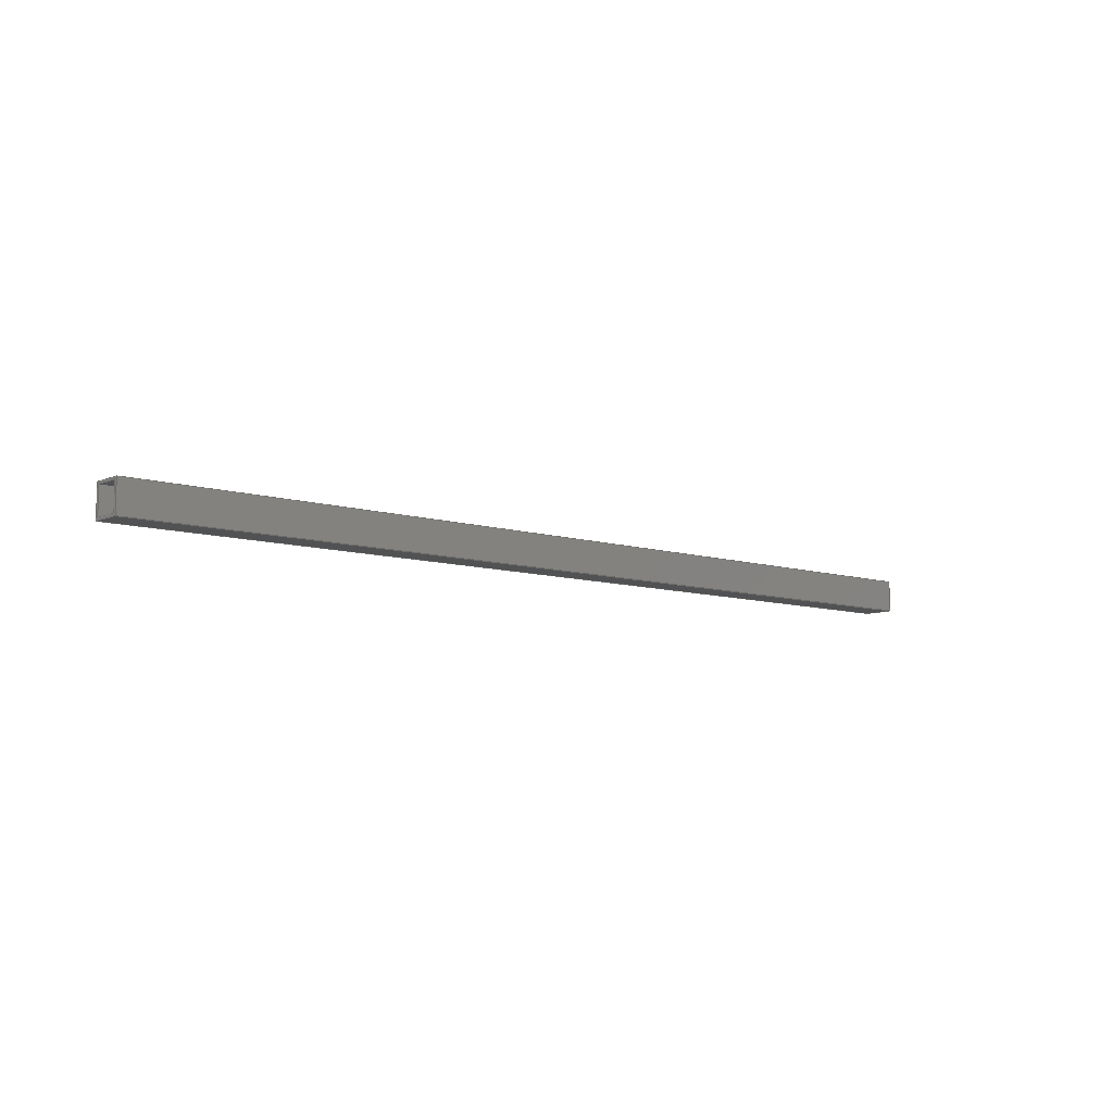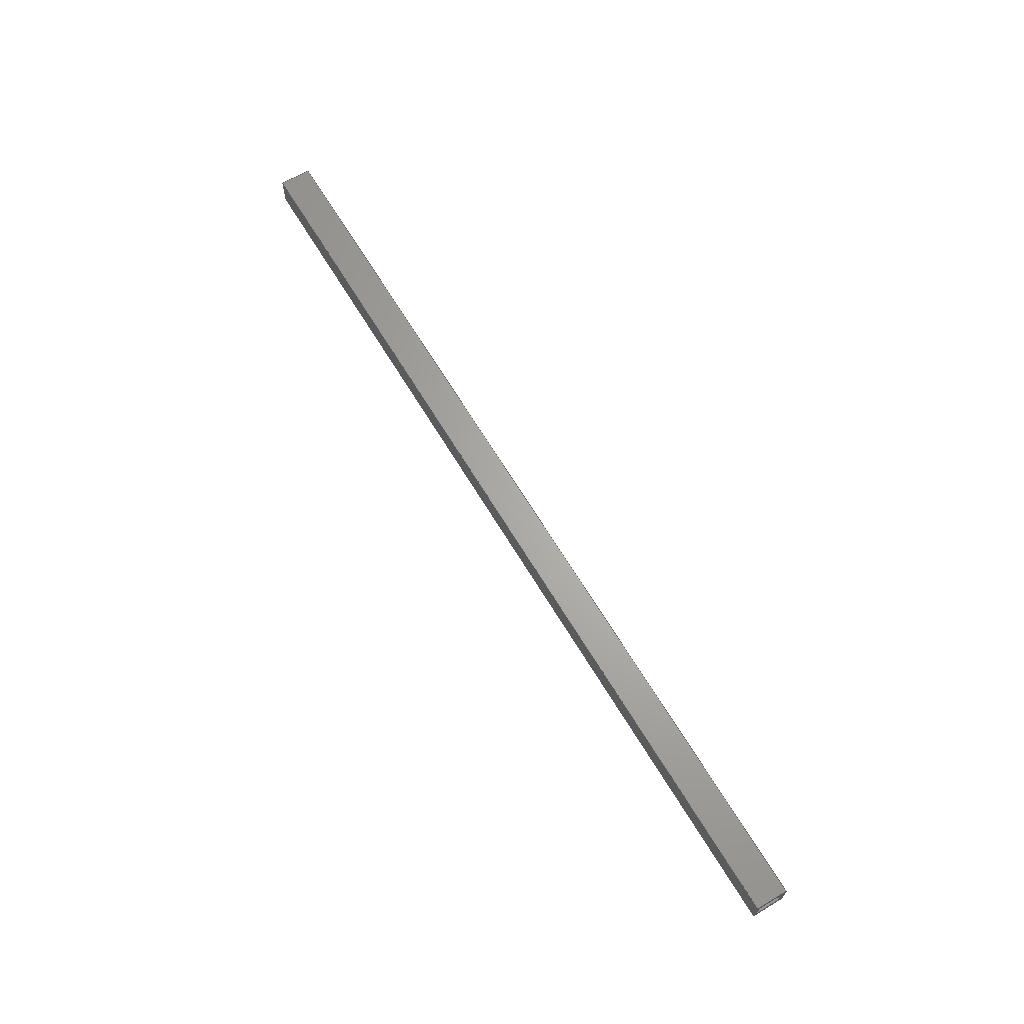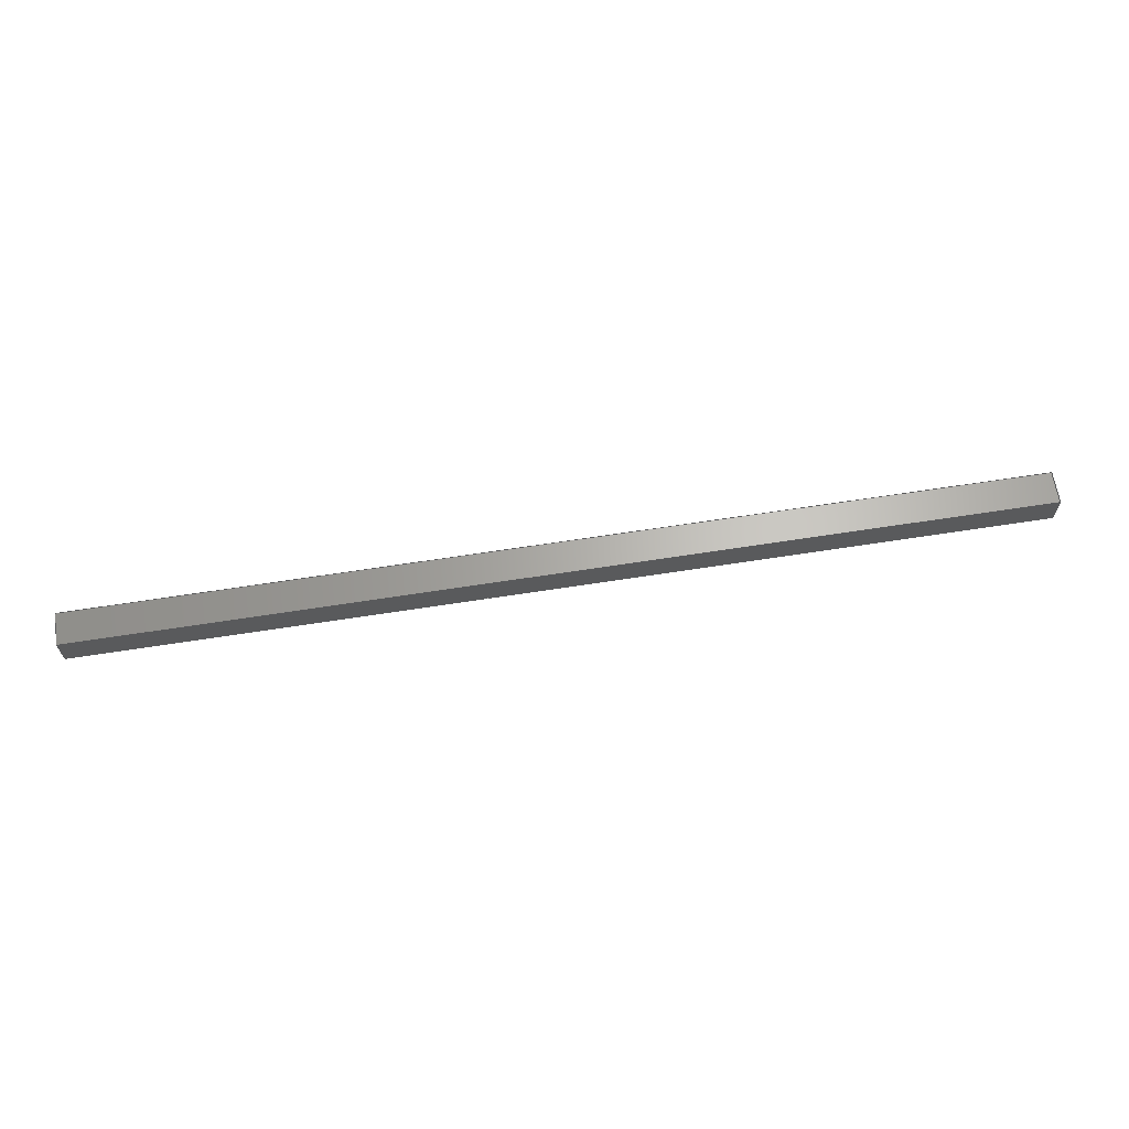
<metadata>
{"format":"step","ext":"stp","renderer":"f3d","projection":"perspective","resolution":1024,"background":"white","views":[{"elev":-8.6,"azim":139.3,"up":"+Z"},{"elev":65.9,"azim":59.0,"up":"+Y"},{"elev":65.2,"azim":-8.9,"up":"+Y"}]}
</metadata>
<code>
ISO-10303-21;
DATA;
#1=MECHANICAL_DESIGN_GEOMETRIC_PRESENTATION_REPRESENTATION('',(#175,#176,
#177,#178,#179,#180,#181,#182,#183,#184,#185),#326);
#2=SHAPE_REPRESENTATION_RELATIONSHIP('SRR','None',#336,#3);
#3=ADVANCED_BREP_SHAPE_REPRESENTATION('',(#4),#325);
#4=MANIFOLD_SOLID_BREP('Solid1',#196);
#5=FACE_BOUND('',#20,.T.);
#6=FACE_BOUND('',#23,.T.);
#7=FACE_OUTER_BOUND('',#17,.T.);
#8=FACE_OUTER_BOUND('',#18,.T.);
#9=FACE_OUTER_BOUND('',#19,.T.);
#10=FACE_OUTER_BOUND('',#21,.T.);
#11=FACE_OUTER_BOUND('',#22,.T.);
#12=FACE_OUTER_BOUND('',#24,.T.);
#13=FACE_OUTER_BOUND('',#25,.T.);
#14=FACE_OUTER_BOUND('',#26,.T.);
#15=FACE_OUTER_BOUND('',#27,.T.);
#16=FACE_OUTER_BOUND('',#28,.T.);
#17=EDGE_LOOP('',(#117,#118,#119,#120));
#18=EDGE_LOOP('',(#121,#122,#123,#124));
#19=EDGE_LOOP('',(#125,#126,#127,#128));
#20=EDGE_LOOP('',(#129,#130,#131,#132));
#21=EDGE_LOOP('',(#133,#134,#135,#136));
#22=EDGE_LOOP('',(#137,#138,#139,#140));
#23=EDGE_LOOP('',(#141,#142,#143,#144));
#24=EDGE_LOOP('',(#145,#146,#147,#148));
#25=EDGE_LOOP('',(#149,#150,#151,#152));
#26=EDGE_LOOP('',(#153,#154,#155,#156));
#27=EDGE_LOOP('',(#157,#158,#159,#160));
#28=EDGE_LOOP('',(#161,#162,#163,#164));
#29=LINE('',#276,#53);
#30=LINE('',#278,#54);
#31=LINE('',#280,#55);
#32=LINE('',#281,#56);
#33=LINE('',#285,#57);
#34=LINE('',#286,#58);
#35=LINE('',#287,#59);
#36=LINE('',#290,#60);
#37=LINE('',#291,#61);
#38=LINE('',#294,#62);
#39=LINE('',#296,#63);
#40=LINE('',#298,#64);
#41=LINE('',#299,#65);
#42=LINE('',#302,#66);
#43=LINE('',#303,#67);
#44=LINE('',#305,#68);
#45=LINE('',#308,#69);
#46=LINE('',#310,#70);
#47=LINE('',#312,#71);
#48=LINE('',#313,#72);
#49=LINE('',#316,#73);
#50=LINE('',#317,#74);
#51=LINE('',#319,#75);
#52=LINE('',#321,#76);
#53=VECTOR('',#230,39.37);
#54=VECTOR('',#231,39.37);
#55=VECTOR('',#232,39.37);
#56=VECTOR('',#233,39.37);
#57=VECTOR('',#236,39.37);
#58=VECTOR('',#237,39.37);
#59=VECTOR('',#238,39.37);
#60=VECTOR('',#241,39.37);
#61=VECTOR('',#242,39.37);
#62=VECTOR('',#243,39.37);
#63=VECTOR('',#244,39.37);
#64=VECTOR('',#245,39.37);
#65=VECTOR('',#246,39.37);
#66=VECTOR('',#249,39.37);
#67=VECTOR('',#250,39.37);
#68=VECTOR('',#253,39.37);
#69=VECTOR('',#254,39.37);
#70=VECTOR('',#255,39.37);
#71=VECTOR('',#256,39.37);
#72=VECTOR('',#257,39.37);
#73=VECTOR('',#262,39.37);
#74=VECTOR('',#263,39.37);
#75=VECTOR('',#266,39.37);
#76=VECTOR('',#269,39.37);
#77=VERTEX_POINT('',#274);
#78=VERTEX_POINT('',#275);
#79=VERTEX_POINT('',#277);
#80=VERTEX_POINT('',#279);
#81=VERTEX_POINT('',#283);
#82=VERTEX_POINT('',#284);
#83=VERTEX_POINT('',#289);
#84=VERTEX_POINT('',#292);
#85=VERTEX_POINT('',#293);
#86=VERTEX_POINT('',#295);
#87=VERTEX_POINT('',#297);
#88=VERTEX_POINT('',#301);
#89=VERTEX_POINT('',#306);
#90=VERTEX_POINT('',#307);
#91=VERTEX_POINT('',#309);
#92=VERTEX_POINT('',#311);
#93=EDGE_CURVE('',#77,#78,#29,.T.);
#94=EDGE_CURVE('',#79,#77,#30,.T.);
#95=EDGE_CURVE('',#80,#79,#31,.T.);
#96=EDGE_CURVE('',#78,#80,#32,.T.);
#97=EDGE_CURVE('',#81,#82,#33,.T.);
#98=EDGE_CURVE('',#82,#78,#34,.T.);
#99=EDGE_CURVE('',#80,#81,#35,.T.);
#100=EDGE_CURVE('',#82,#83,#36,.T.);
#101=EDGE_CURVE('',#83,#77,#37,.T.);
#102=EDGE_CURVE('',#84,#85,#38,.T.);
#103=EDGE_CURVE('',#85,#86,#39,.T.);
#104=EDGE_CURVE('',#86,#87,#40,.T.);
#105=EDGE_CURVE('',#87,#84,#41,.T.);
#106=EDGE_CURVE('',#88,#83,#42,.T.);
#107=EDGE_CURVE('',#79,#88,#43,.T.);
#108=EDGE_CURVE('',#81,#88,#44,.T.);
#109=EDGE_CURVE('',#89,#90,#45,.T.);
#110=EDGE_CURVE('',#91,#89,#46,.T.);
#111=EDGE_CURVE('',#92,#91,#47,.T.);
#112=EDGE_CURVE('',#90,#92,#48,.T.);
#113=EDGE_CURVE('',#91,#85,#49,.T.);
#114=EDGE_CURVE('',#86,#89,#50,.T.);
#115=EDGE_CURVE('',#84,#92,#51,.T.);
#116=EDGE_CURVE('',#87,#90,#52,.T.);
#117=ORIENTED_EDGE('',*,*,#93,.F.);
#118=ORIENTED_EDGE('',*,*,#94,.F.);
#119=ORIENTED_EDGE('',*,*,#95,.F.);
#120=ORIENTED_EDGE('',*,*,#96,.F.);
#121=ORIENTED_EDGE('',*,*,#97,.T.);
#122=ORIENTED_EDGE('',*,*,#98,.T.);
#123=ORIENTED_EDGE('',*,*,#96,.T.);
#124=ORIENTED_EDGE('',*,*,#99,.T.);
#125=ORIENTED_EDGE('',*,*,#100,.T.);
#126=ORIENTED_EDGE('',*,*,#101,.T.);
#127=ORIENTED_EDGE('',*,*,#93,.T.);
#128=ORIENTED_EDGE('',*,*,#98,.F.);
#129=ORIENTED_EDGE('',*,*,#102,.T.);
#130=ORIENTED_EDGE('',*,*,#103,.T.);
#131=ORIENTED_EDGE('',*,*,#104,.T.);
#132=ORIENTED_EDGE('',*,*,#105,.T.);
#133=ORIENTED_EDGE('',*,*,#101,.F.);
#134=ORIENTED_EDGE('',*,*,#106,.F.);
#135=ORIENTED_EDGE('',*,*,#107,.F.);
#136=ORIENTED_EDGE('',*,*,#94,.T.);
#137=ORIENTED_EDGE('',*,*,#107,.T.);
#138=ORIENTED_EDGE('',*,*,#108,.F.);
#139=ORIENTED_EDGE('',*,*,#99,.F.);
#140=ORIENTED_EDGE('',*,*,#95,.T.);
#141=ORIENTED_EDGE('',*,*,#109,.F.);
#142=ORIENTED_EDGE('',*,*,#110,.F.);
#143=ORIENTED_EDGE('',*,*,#111,.F.);
#144=ORIENTED_EDGE('',*,*,#112,.F.);
#145=ORIENTED_EDGE('',*,*,#106,.T.);
#146=ORIENTED_EDGE('',*,*,#100,.F.);
#147=ORIENTED_EDGE('',*,*,#97,.F.);
#148=ORIENTED_EDGE('',*,*,#108,.T.);
#149=ORIENTED_EDGE('',*,*,#103,.F.);
#150=ORIENTED_EDGE('',*,*,#113,.F.);
#151=ORIENTED_EDGE('',*,*,#110,.T.);
#152=ORIENTED_EDGE('',*,*,#114,.F.);
#153=ORIENTED_EDGE('',*,*,#113,.T.);
#154=ORIENTED_EDGE('',*,*,#102,.F.);
#155=ORIENTED_EDGE('',*,*,#115,.T.);
#156=ORIENTED_EDGE('',*,*,#111,.T.);
#157=ORIENTED_EDGE('',*,*,#115,.F.);
#158=ORIENTED_EDGE('',*,*,#105,.F.);
#159=ORIENTED_EDGE('',*,*,#116,.T.);
#160=ORIENTED_EDGE('',*,*,#112,.T.);
#161=ORIENTED_EDGE('',*,*,#104,.F.);
#162=ORIENTED_EDGE('',*,*,#114,.T.);
#163=ORIENTED_EDGE('',*,*,#109,.T.);
#164=ORIENTED_EDGE('',*,*,#116,.F.);
#165=PLANE('',#216);
#166=PLANE('',#217);
#167=PLANE('',#218);
#168=PLANE('',#219);
#169=PLANE('',#220);
#170=PLANE('',#221);
#171=PLANE('',#222);
#172=PLANE('',#223);
#173=PLANE('',#224);
#174=PLANE('',#225);
#175=STYLED_ITEM('',(#347),#186);
#176=STYLED_ITEM('',(#347),#187);
#177=STYLED_ITEM('',(#347),#188);
#178=STYLED_ITEM('',(#347),#189);
#179=STYLED_ITEM('',(#347),#190);
#180=STYLED_ITEM('',(#347),#191);
#181=STYLED_ITEM('',(#347),#192);
#182=STYLED_ITEM('',(#347),#193);
#183=STYLED_ITEM('',(#347),#194);
#184=STYLED_ITEM('',(#347),#195);
#185=STYLED_ITEM('',(#346),#4);
#186=ADVANCED_FACE('',(#7),#165,.F.);
#187=ADVANCED_FACE('',(#8),#166,.T.);
#188=ADVANCED_FACE('',(#9,#5),#167,.T.);
#189=ADVANCED_FACE('',(#10),#168,.F.);
#190=ADVANCED_FACE('',(#11,#6),#169,.F.);
#191=ADVANCED_FACE('',(#12),#170,.T.);
#192=ADVANCED_FACE('',(#13),#171,.F.);
#193=ADVANCED_FACE('',(#14),#172,.T.);
#194=ADVANCED_FACE('',(#15),#173,.T.);
#195=ADVANCED_FACE('',(#16),#174,.F.);
#196=CLOSED_SHELL('',(#186,#187,#188,#189,#190,#191,#192,#193,#194,#195));
#197=DERIVED_UNIT_ELEMENT(#199,0);
#198=DERIVED_UNIT_ELEMENT(#330,0);
#199=(
MASS_UNIT()
NAMED_UNIT(*)
SI_UNIT($,.GRAM.)
);
#200=DERIVED_UNIT((#197,#198));
#201=MEASURE_REPRESENTATION_ITEM('density measure',
POSITIVE_RATIO_MEASURE(1),#200);
#202=PROPERTY_DEFINITION_REPRESENTATION(#207,#204);
#203=PROPERTY_DEFINITION_REPRESENTATION(#208,#205);
#204=REPRESENTATION('material name',(#206),#325);
#205=REPRESENTATION('density',(#201),#325);
#206=DESCRIPTIVE_REPRESENTATION_ITEM('Generic','Generic');
#207=PROPERTY_DEFINITION('material property','material name',#338);
#208=PROPERTY_DEFINITION('material property','density of part',#338);
#209=DATE_TIME_ROLE('creation_date');
#210=APPLIED_DATE_AND_TIME_ASSIGNMENT(#211,#209,(#338));
#211=DATE_AND_TIME(#212,#213);
#212=CALENDAR_DATE(2017,17,12);
#213=LOCAL_TIME(23,39,17,#214);
#214=COORDINATED_UNIVERSAL_TIME_OFFSET(0,0,.BEHIND.);
#215=AXIS2_PLACEMENT_3D('placement',#272,#226,#227);
#216=AXIS2_PLACEMENT_3D('',#273,#228,#229);
#217=AXIS2_PLACEMENT_3D('',#282,#234,#235);
#218=AXIS2_PLACEMENT_3D('',#288,#239,#240);
#219=AXIS2_PLACEMENT_3D('',#300,#247,#248);
#220=AXIS2_PLACEMENT_3D('',#304,#251,#252);
#221=AXIS2_PLACEMENT_3D('',#314,#258,#259);
#222=AXIS2_PLACEMENT_3D('',#315,#260,#261);
#223=AXIS2_PLACEMENT_3D('',#318,#264,#265);
#224=AXIS2_PLACEMENT_3D('',#320,#267,#268);
#225=AXIS2_PLACEMENT_3D('',#322,#270,#271);
#226=DIRECTION('axis',(0,0,1));
#227=DIRECTION('refdir',(1,0,0));
#228=DIRECTION('center_axis',(0,-1,0));
#229=DIRECTION('ref_axis',(0,0,-1));
#230=DIRECTION('',(0,0,-1));
#231=DIRECTION('',(-1,0,0));
#232=DIRECTION('',(0,0,1));
#233=DIRECTION('',(1,0,0));
#234=DIRECTION('center_axis',(1.244e-16,0,-1));
#235=DIRECTION('ref_axis',(-1,0,-1.244e-16));
#236=DIRECTION('',(-1,0,-1.244e-16));
#237=DIRECTION('',(0,1,0));
#238=DIRECTION('',(0,-1,0));
#239=DIRECTION('center_axis',(-1,0,0));
#240=DIRECTION('ref_axis',(0,0,1));
#241=DIRECTION('',(0,0,1));
#242=DIRECTION('',(0,1,0));
#243=DIRECTION('',(0,-1,0));
#244=DIRECTION('',(0,0,-1));
#245=DIRECTION('',(0,1,0));
#246=DIRECTION('',(0,0,1));
#247=DIRECTION('center_axis',(1.244e-16,0,-1));
#248=DIRECTION('ref_axis',(-1,0,-1.244e-16));
#249=DIRECTION('',(-1,0,-1.244e-16));
#250=DIRECTION('',(0,-1,0));
#251=DIRECTION('center_axis',(-1,0,0));
#252=DIRECTION('ref_axis',(0,0,1));
#253=DIRECTION('',(0,0,1));
#254=DIRECTION('',(0,1,0));
#255=DIRECTION('',(0,0,-1));
#256=DIRECTION('',(0,-1,0));
#257=DIRECTION('',(0,0,1));
#258=DIRECTION('center_axis',(0,-1,0));
#259=DIRECTION('ref_axis',(0,0,-1));
#260=DIRECTION('center_axis',(0,-1,0));
#261=DIRECTION('ref_axis',(0,0,-1));
#262=DIRECTION('',(-1,0,0));
#263=DIRECTION('',(1,0,0));
#264=DIRECTION('center_axis',(1.244e-16,0,-1));
#265=DIRECTION('ref_axis',(-1,0,-1.244e-16));
#266=DIRECTION('',(1,0,1.244e-16));
#267=DIRECTION('center_axis',(0,-1,0));
#268=DIRECTION('ref_axis',(0,0,-1));
#269=DIRECTION('',(1,0,0));
#270=DIRECTION('center_axis',(1.244e-16,0,-1));
#271=DIRECTION('ref_axis',(-1,0,-1.244e-16));
#272=CARTESIAN_POINT('',(0,0,0));
#273=CARTESIAN_POINT('Origin',(-7.562,-30.12,-8.196e-16));
#274=CARTESIAN_POINT('',(-33.38,-30.12,0.875));
#275=CARTESIAN_POINT('',(-33.38,-30.12,-0.875));
#276=CARTESIAN_POINT('',(-33.38,-30.12,-8.196e-16));
#277=CARTESIAN_POINT('',(18.25,-30.12,0.875));
#278=CARTESIAN_POINT('',(-7.562,-30.12,0.875));
#279=CARTESIAN_POINT('',(18.25,-30.12,-0.875));
#280=CARTESIAN_POINT('',(18.25,-30.12,-8.196e-16));
#281=CARTESIAN_POINT('',(-7.562,-30.12,-0.875));
#282=CARTESIAN_POINT('Origin',(-7.562,-31.88,-0.875));
#283=CARTESIAN_POINT('',(18.25,-31.88,-0.875));
#284=CARTESIAN_POINT('',(-33.38,-31.88,-0.875));
#285=CARTESIAN_POINT('',(-7.562,-31.88,-0.875));
#286=CARTESIAN_POINT('',(-33.38,-31.88,-0.875));
#287=CARTESIAN_POINT('',(18.25,-31.88,-0.875));
#288=CARTESIAN_POINT('Origin',(-33.38,-31.88,-3.961e-15));
#289=CARTESIAN_POINT('',(-33.38,-31.88,0.875));
#290=CARTESIAN_POINT('',(-33.38,-31.88,-3.961e-15));
#291=CARTESIAN_POINT('',(-33.38,-31.88,0.875));
#292=CARTESIAN_POINT('',(-33.38,-30.25,0.75));
#293=CARTESIAN_POINT('',(-33.38,-31.75,0.75));
#294=CARTESIAN_POINT('',(-33.38,-31.88,0.75));
#295=CARTESIAN_POINT('',(-33.38,-31.75,-0.75));
#296=CARTESIAN_POINT('',(-33.38,-31.75,-3.961e-15));
#297=CARTESIAN_POINT('',(-33.38,-30.25,-0.75));
#298=CARTESIAN_POINT('',(-33.38,-31.88,-0.75));
#299=CARTESIAN_POINT('',(-33.38,-30.25,-3.961e-15));
#300=CARTESIAN_POINT('Origin',(-7.562,-31.88,0.875));
#301=CARTESIAN_POINT('',(18.25,-31.88,0.875));
#302=CARTESIAN_POINT('',(-7.562,-31.88,0.875));
#303=CARTESIAN_POINT('',(18.25,-31.88,0.875));
#304=CARTESIAN_POINT('Origin',(18.25,-31.88,2.459e-15));
#305=CARTESIAN_POINT('',(18.25,-31.88,2.459e-15));
#306=CARTESIAN_POINT('',(18.25,-31.75,-0.75));
#307=CARTESIAN_POINT('',(18.25,-30.25,-0.75));
#308=CARTESIAN_POINT('',(18.25,-31.88,-0.75));
#309=CARTESIAN_POINT('',(18.25,-31.75,0.75));
#310=CARTESIAN_POINT('',(18.25,-31.75,2.459e-15));
#311=CARTESIAN_POINT('',(18.25,-30.25,0.75));
#312=CARTESIAN_POINT('',(18.25,-31.88,0.75));
#313=CARTESIAN_POINT('',(18.25,-30.25,2.459e-15));
#314=CARTESIAN_POINT('Origin',(-7.562,-31.88,-8.196e-16));
#315=CARTESIAN_POINT('Origin',(-7.562,-31.75,-8.196e-16));
#316=CARTESIAN_POINT('',(-7.562,-31.75,0.75));
#317=CARTESIAN_POINT('',(-7.562,-31.75,-0.75));
#318=CARTESIAN_POINT('Origin',(-7.562,-31.88,0.75));
#319=CARTESIAN_POINT('',(-7.562,-30.25,0.75));
#320=CARTESIAN_POINT('Origin',(-7.562,-30.25,-8.196e-16));
#321=CARTESIAN_POINT('',(-7.562,-30.25,-0.75));
#322=CARTESIAN_POINT('Origin',(-7.562,-31.88,-0.75));
#323=UNCERTAINTY_MEASURE_WITH_UNIT(LENGTH_MEASURE(0.0003937),
#328,'DISTANCE_ACCURACY_VALUE',
'Maximum model space distance between geometric entities at asserted c
onnectivities');
#324=UNCERTAINTY_MEASURE_WITH_UNIT(LENGTH_MEASURE(0.0003937),
#328,'DISTANCE_ACCURACY_VALUE',
'Maximum model space distance between geometric entities at asserted c
onnectivities');
#325=(
GEOMETRIC_REPRESENTATION_CONTEXT(3)
GLOBAL_UNCERTAINTY_ASSIGNED_CONTEXT((#323))
GLOBAL_UNIT_ASSIGNED_CONTEXT((#328,#333,#332))
REPRESENTATION_CONTEXT('','3D')
);
#326=(
GEOMETRIC_REPRESENTATION_CONTEXT(3)
GLOBAL_UNCERTAINTY_ASSIGNED_CONTEXT((#324))
GLOBAL_UNIT_ASSIGNED_CONTEXT((#328,#333,#332))
REPRESENTATION_CONTEXT('','3D')
);
#327=DIMENSIONAL_EXPONENTS(1,0,0,0,0,0,0);
#328=(
CONVERSION_BASED_UNIT('inch',#331)
LENGTH_UNIT()
NAMED_UNIT(#327)
);
#329=(
LENGTH_UNIT()
NAMED_UNIT(*)
SI_UNIT(.MILLI.,.METRE.)
);
#330=(
LENGTH_UNIT()
NAMED_UNIT(*)
SI_UNIT(.CENTI.,.METRE.)
);
#331=LENGTH_MEASURE_WITH_UNIT(LENGTH_MEASURE(25.4),#329);
#332=(
NAMED_UNIT(*)
SI_UNIT($,.STERADIAN.)
SOLID_ANGLE_UNIT()
);
#333=(
NAMED_UNIT(*)
PLANE_ANGLE_UNIT()
SI_UNIT($,.RADIAN.)
);
#334=SHAPE_DEFINITION_REPRESENTATION(#335,#336);
#335=PRODUCT_DEFINITION_SHAPE('',$,#338);
#336=SHAPE_REPRESENTATION('',(#215),#325);
#337=PRODUCT_DEFINITION_CONTEXT('part definition',#342,'design');
#338=PRODUCT_DEFINITION('GE-18087-3','GE-18087-3',#339,#337);
#339=PRODUCT_DEFINITION_FORMATION('ANY',$,#344);
#340=PRODUCT_RELATED_PRODUCT_CATEGORY('GE-18087-3','GE-18087-3',(#344));
#341=APPLICATION_PROTOCOL_DEFINITION('international standard',
'automotive_design',2009,#342);
#342=APPLICATION_CONTEXT(
'Core Data for Automotive Mechanical Design Process');
#343=PRODUCT_CONTEXT('part definition',#342,'mechanical');
#344=PRODUCT('GE-18087-3','GE-18087-3',$,(#343));
#345=PRESENTATION_STYLE_ASSIGNMENT((#348));
#346=PRESENTATION_STYLE_ASSIGNMENT((#349));
#347=PRESENTATION_STYLE_ASSIGNMENT((#350));
#348=SURFACE_STYLE_USAGE(.BOTH.,#351);
#349=SURFACE_STYLE_USAGE(.BOTH.,#352);
#350=SURFACE_STYLE_USAGE(.BOTH.,#353);
#351=SURFACE_SIDE_STYLE('',(#354));
#352=SURFACE_SIDE_STYLE('',(#355));
#353=SURFACE_SIDE_STYLE('',(#356));
#354=SURFACE_STYLE_FILL_AREA(#357);
#355=SURFACE_STYLE_FILL_AREA(#358);
#356=SURFACE_STYLE_FILL_AREA(#359);
#357=FILL_AREA_STYLE('',(#360));
#358=FILL_AREA_STYLE('',(#361));
#359=FILL_AREA_STYLE('',(#362));
#360=FILL_AREA_STYLE_COLOUR('',#363);
#361=FILL_AREA_STYLE_COLOUR('',#364);
#362=FILL_AREA_STYLE_COLOUR('',#365);
#363=COLOUR_RGB('',0.749,0.749,0.749);
#364=COLOUR_RGB('',0.898,0.9176,0.9294);
#365=COLOUR_RGB('',0.8941,0.9137,0.9294);
ENDSEC;
END-ISO-10303-21;

</code>
